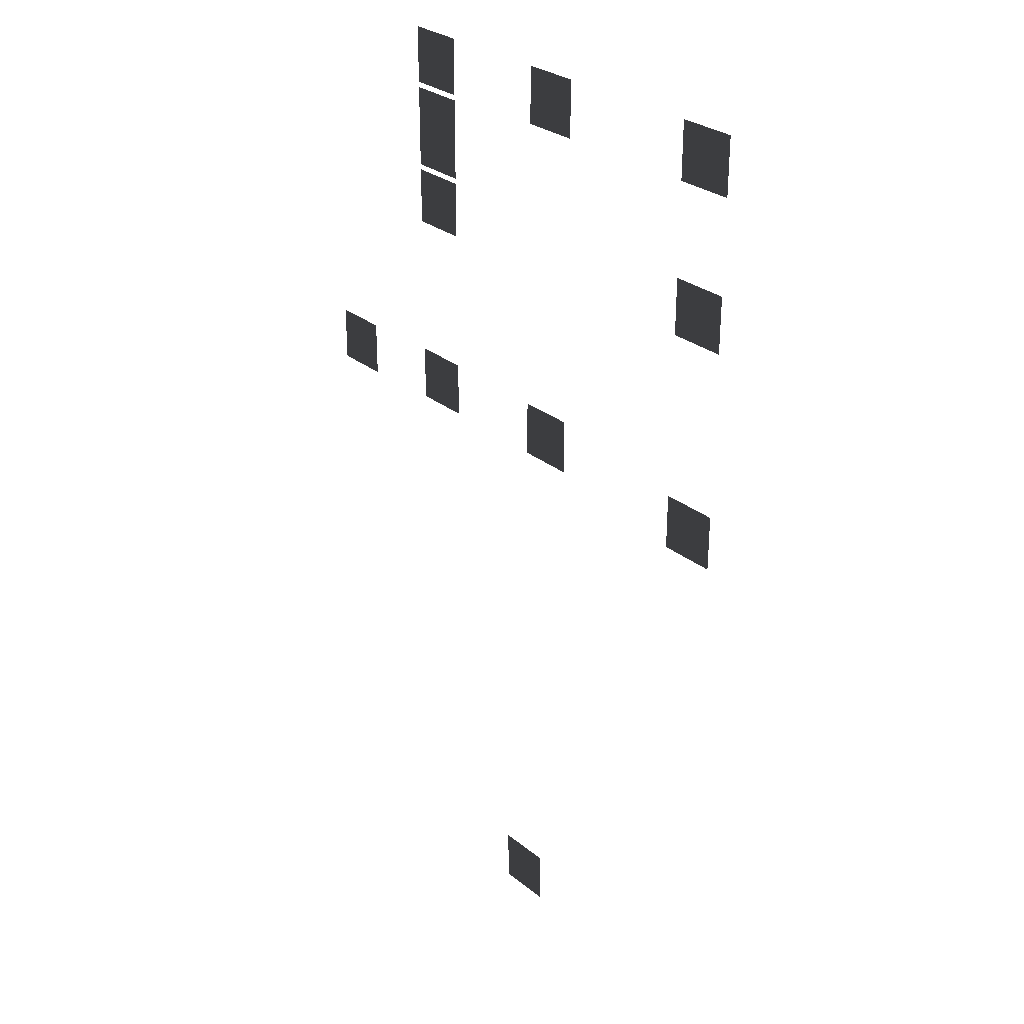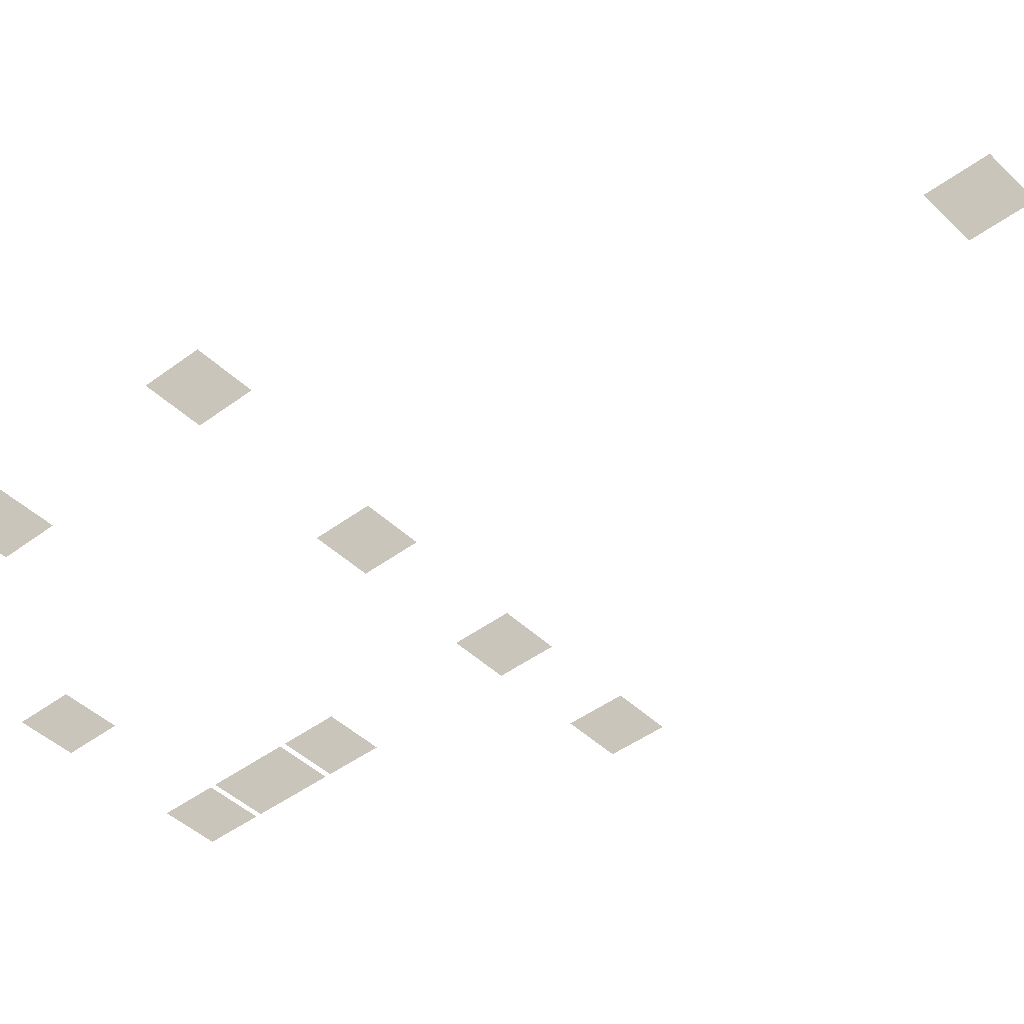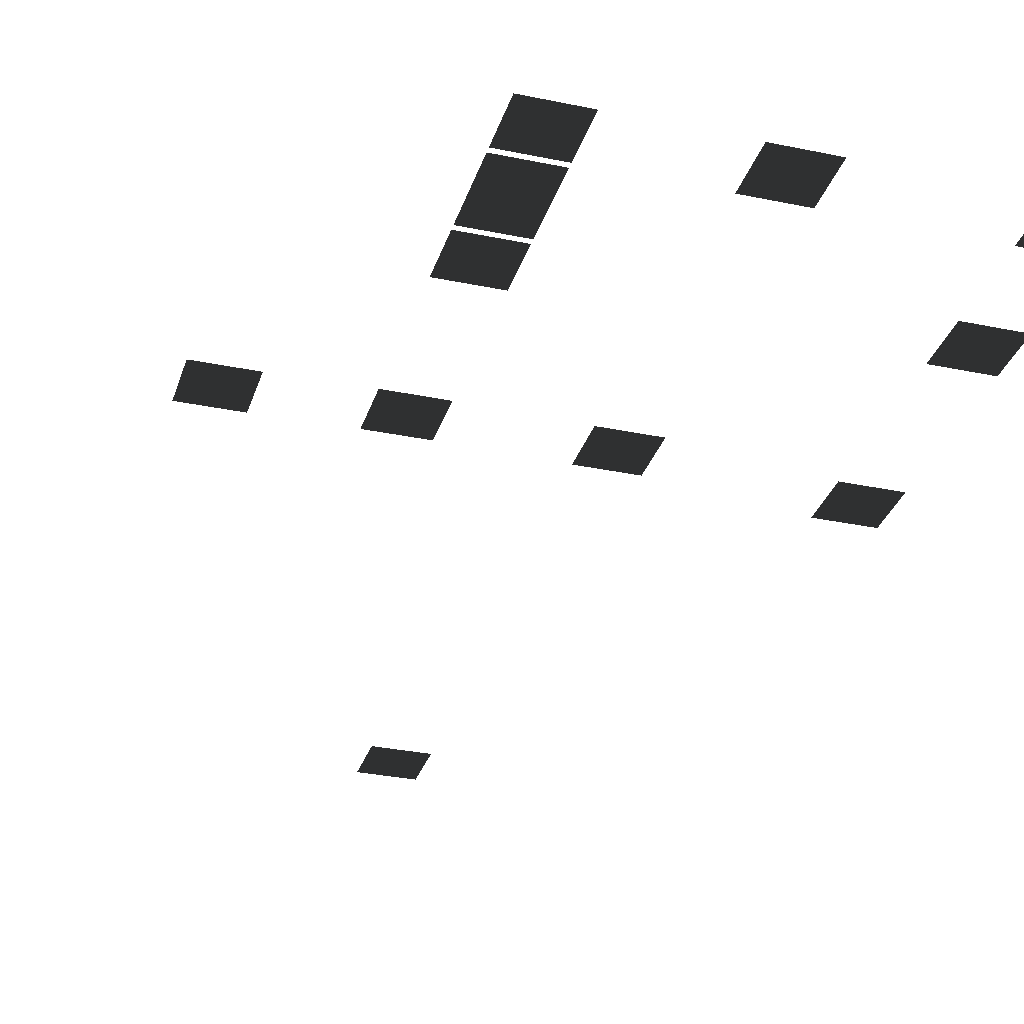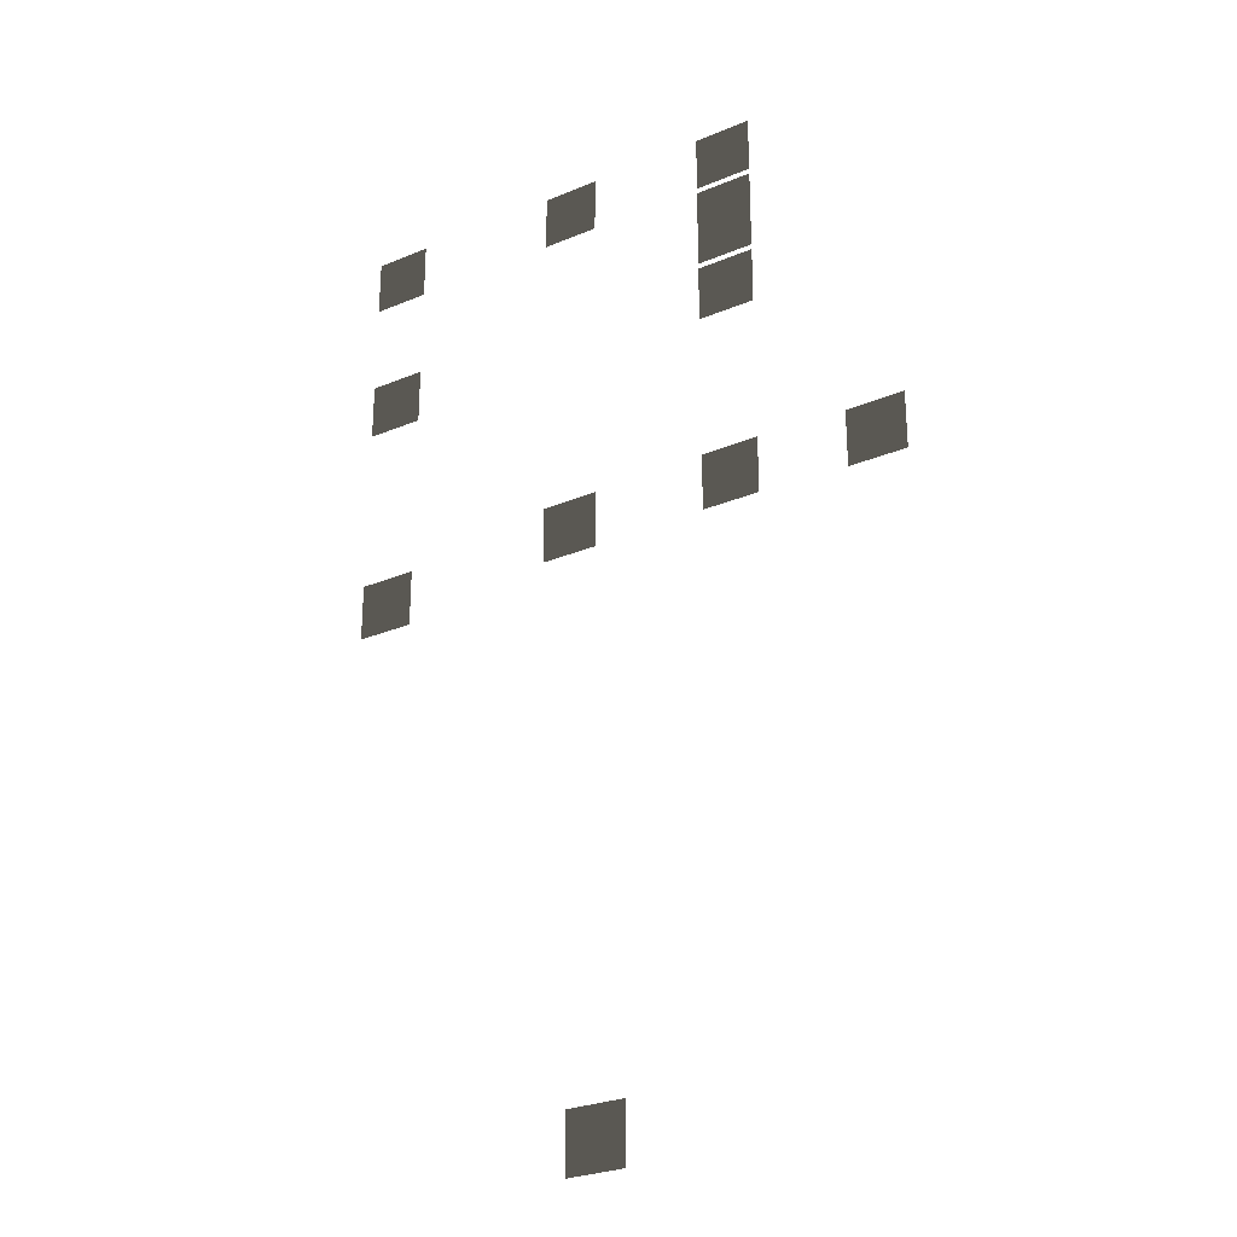
<metadata>
{"format":"obj","ext":"obj","renderer":"f3d","projection":"perspective","resolution":1024,"background":"white","views":[{"elev":29.2,"azim":-130.4,"up":"+Y"},{"elev":-43.7,"azim":-48.5,"up":"+Z"},{"elev":-31.4,"azim":163.5,"up":"+Z"},{"elev":-28.0,"azim":32.4,"up":"+Y"}]}
</metadata>
<code>
v 646.4 334.4 -6.911
v 646.4 350.2 -6.911
v 662.2 350.2 -6.911
v 662.2 334.4 -6.911
v 541.7 245.8 -6.911
v 557.5 245.8 -6.911
v 557.5 230 -6.911
v 541.7 230 -6.911
v 541.7 308.7 -6.911
v 557.5 308.7 -6.911
v 557.5 292.9 -6.911
v 541.7 292.9 -6.911
v 541.7 350.2 -6.911
v 557.5 350.2 -6.911
v 557.5 334.4 -6.911
v 541.7 334.4 -6.911
v 614.5 350.2 -6.911
v 614.5 334.4 -6.911
v 598.7 334.4 -6.911
v 598.7 350.2 -6.911
v 646.4 293 -6.911
v 646.4 308.7 -6.911
v 662.2 308.7 -6.911
v 662.2 293 -6.911
v 662.2 236.7 -6.911
v 646.4 236.7 -6.911
v 646.4 252.4 -6.911
v 662.2 252.4 -6.911
v 646.4 310.3 -6.911
v 646.4 331.1 -6.911
v 662.2 312.1 -6.911
v 662.2 310.3 -6.911
v 646.4 332.9 -6.911
v 662.2 313.9 -6.911
v 662.2 332.9 -6.911
v 599.4 251.7 -6.911
v 615.2 251.7 -6.911
v 615.2 235.9 -6.911
v 599.4 235.9 -6.911
v 686.4 235.9 -6.911
v 686.4 251.7 -6.911
v 702.2 251.7 -6.911
v 702.2 235.9 -6.911
v 607.9 76.71 -6.911
v 607.9 92.5 -6.911
v 623.7 92.5 -6.911
v 623.7 76.71 -6.911
g Roads.002_32003_453
f 1 3 2
f 1 4 3
f 5 7 6
f 5 8 7
f 9 11 10
f 9 12 11
f 13 15 14
f 13 16 15
f 17 19 18
f 17 20 19
f 21 23 22
f 21 24 23
f 25 27 26
f 25 28 27
f 29 31 30
f 29 32 31
f 33 30 31
f 33 31 34
f 33 34 35
f 36 38 37
f 36 39 38
f 40 42 41
f 40 43 42
f 44 46 45
f 44 47 46

</code>
